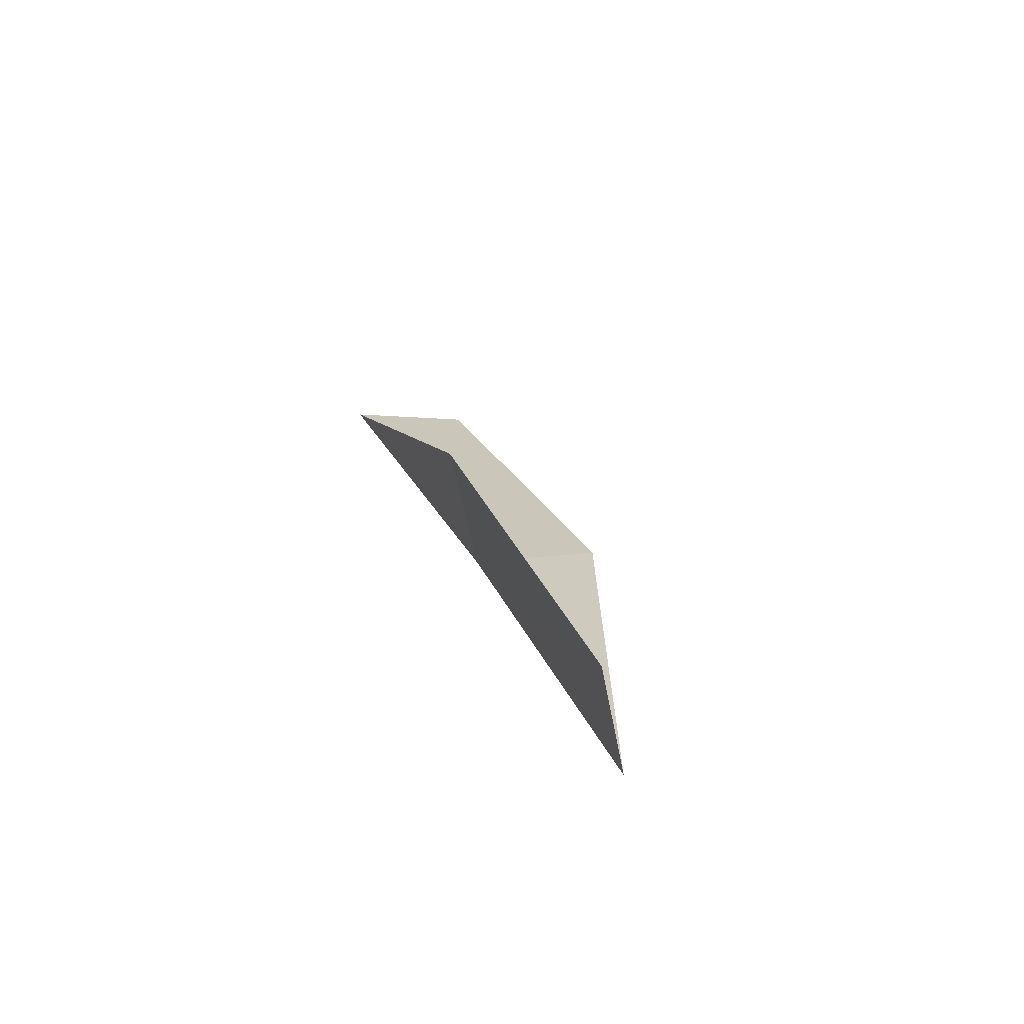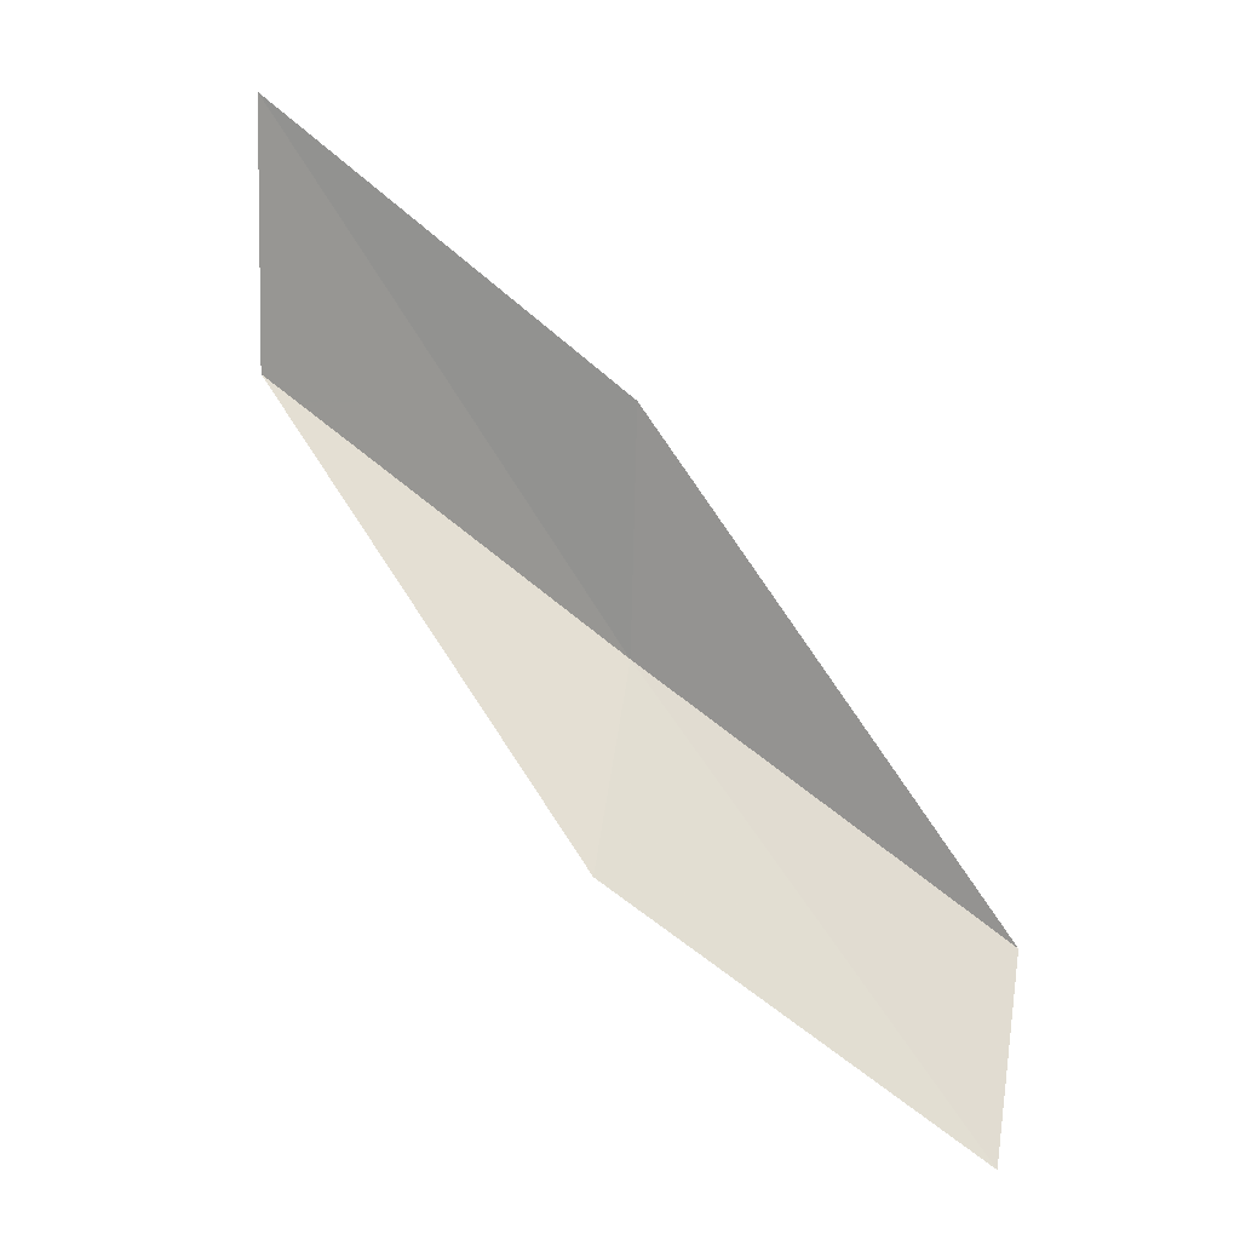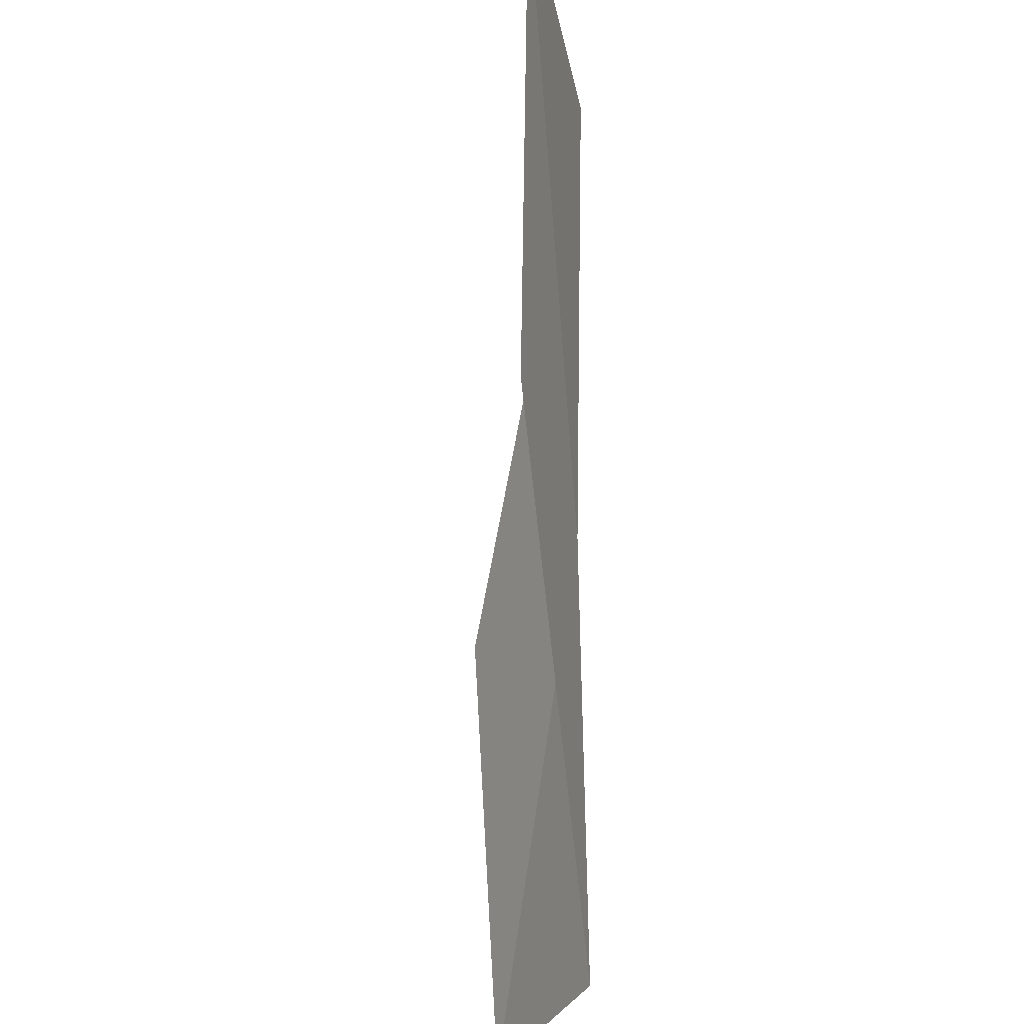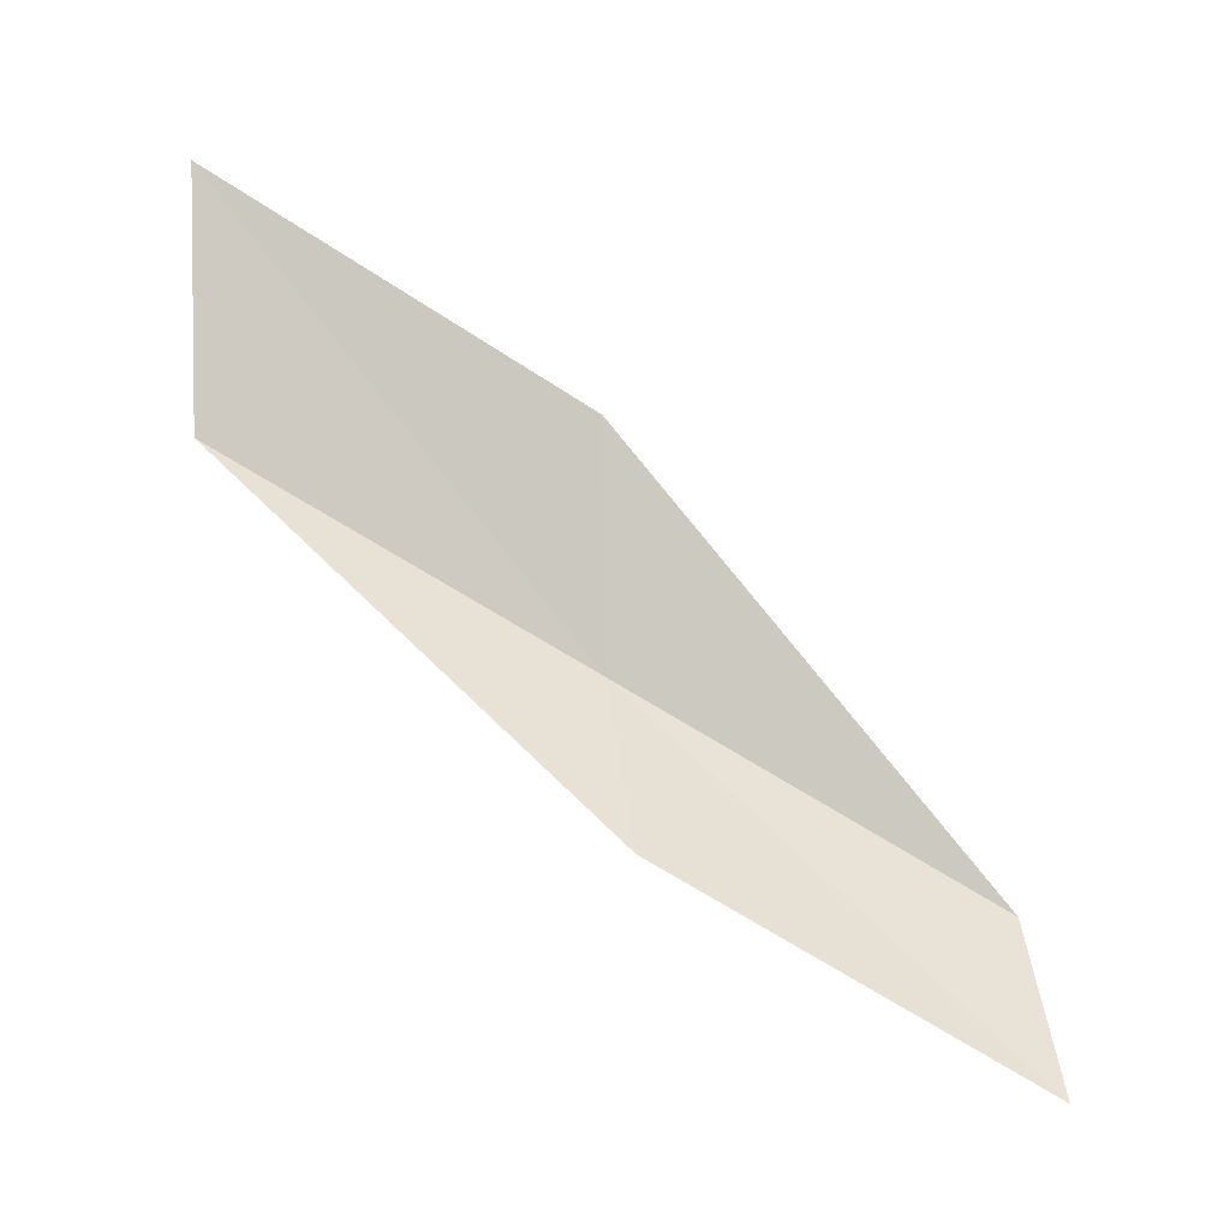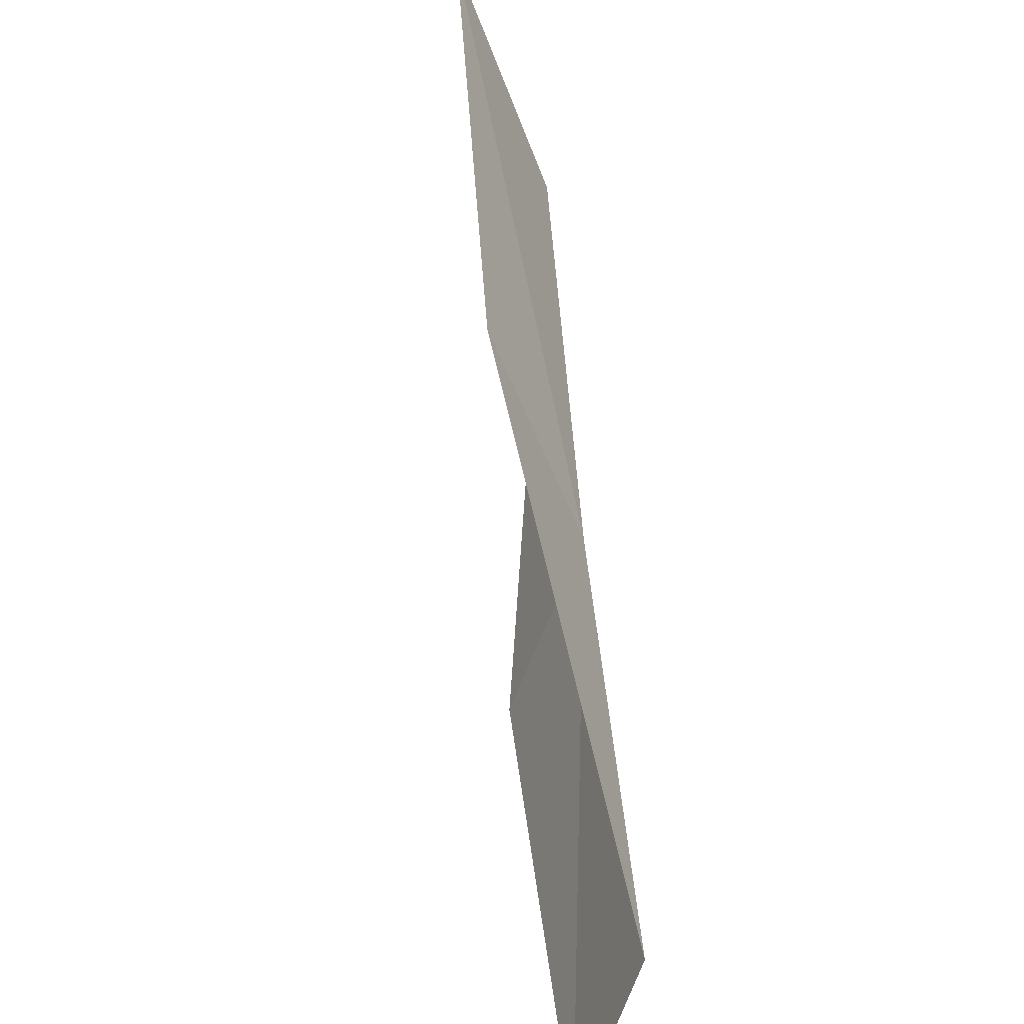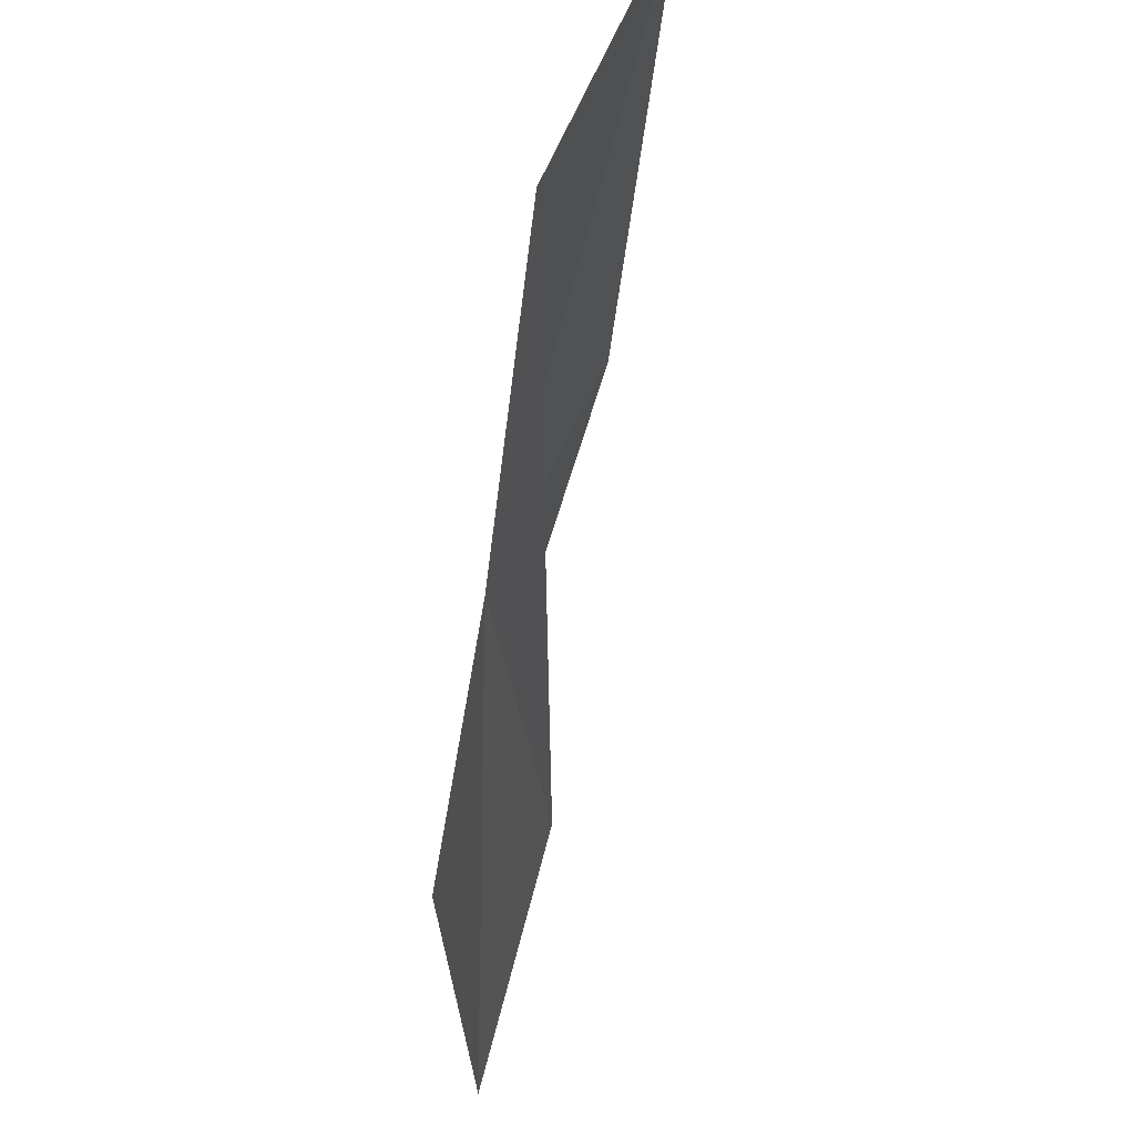
<metadata>
{"format":"obj","ext":"obj","renderer":"f3d","projection":"perspective","resolution":1024,"background":"white","views":[{"elev":58.4,"azim":-34.8,"up":"+Y"},{"elev":24.8,"azim":101.8,"up":"+Y"},{"elev":-39.4,"azim":-159.7,"up":"+Z"},{"elev":3.9,"azim":81.0,"up":"+Y"},{"elev":-62.6,"azim":-150.5,"up":"+Z"},{"elev":75.9,"azim":33.5,"up":"+Z"}]}
</metadata>
<code>
v 23.32 37.95 47.94
v 25.21 36.35 47.94
v 22.3 40.53 52.3
v 21.87 43.55 52.3
v 22.98 40.78 47.94
v 25.86 33.79 43.59
v 24.14 35.38 43.59
f 1 3 2
f 1 5 4
f 1 4 3
f 1 6 7
f 1 2 6
f 1 7 5

</code>
